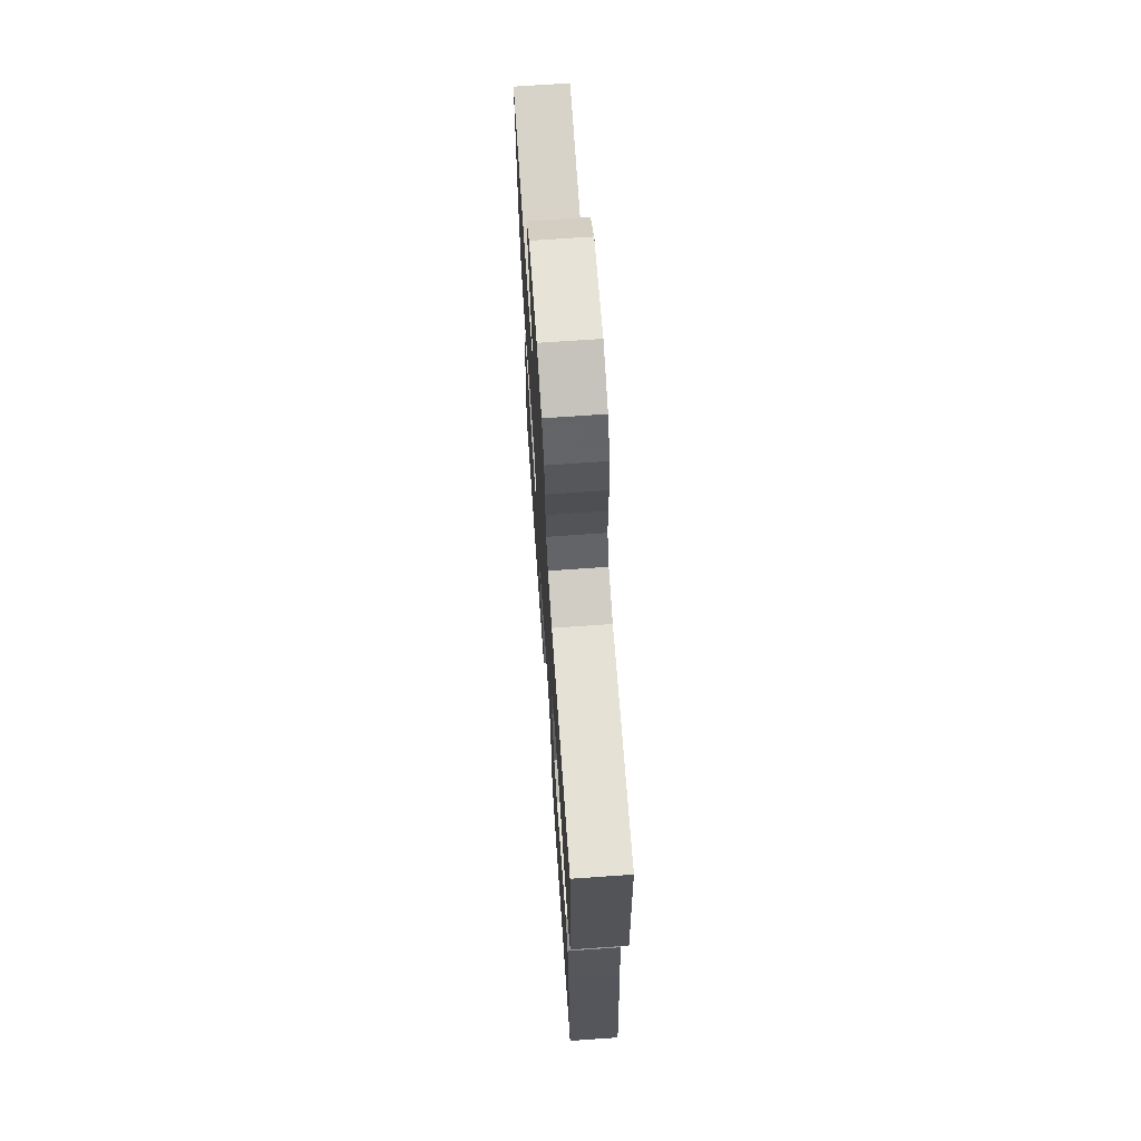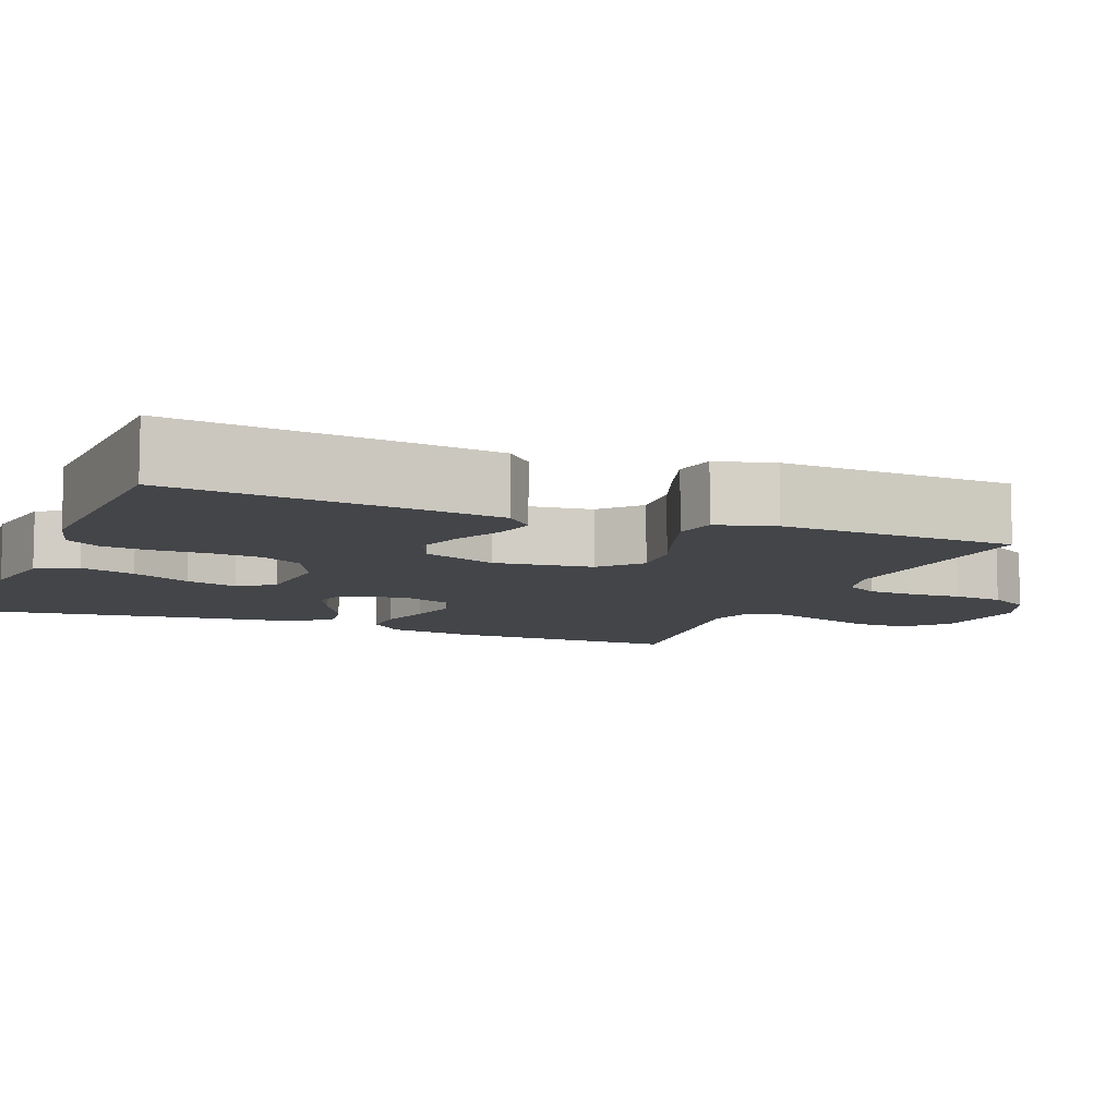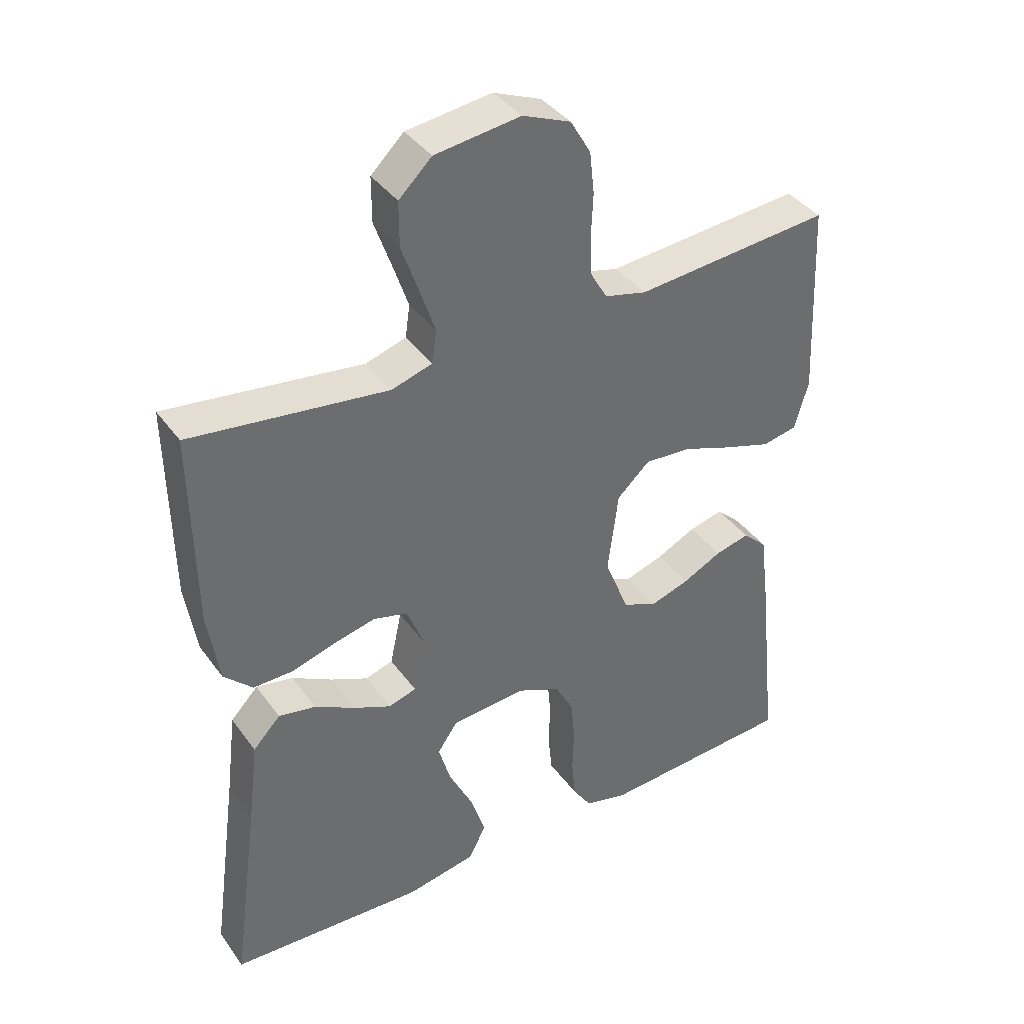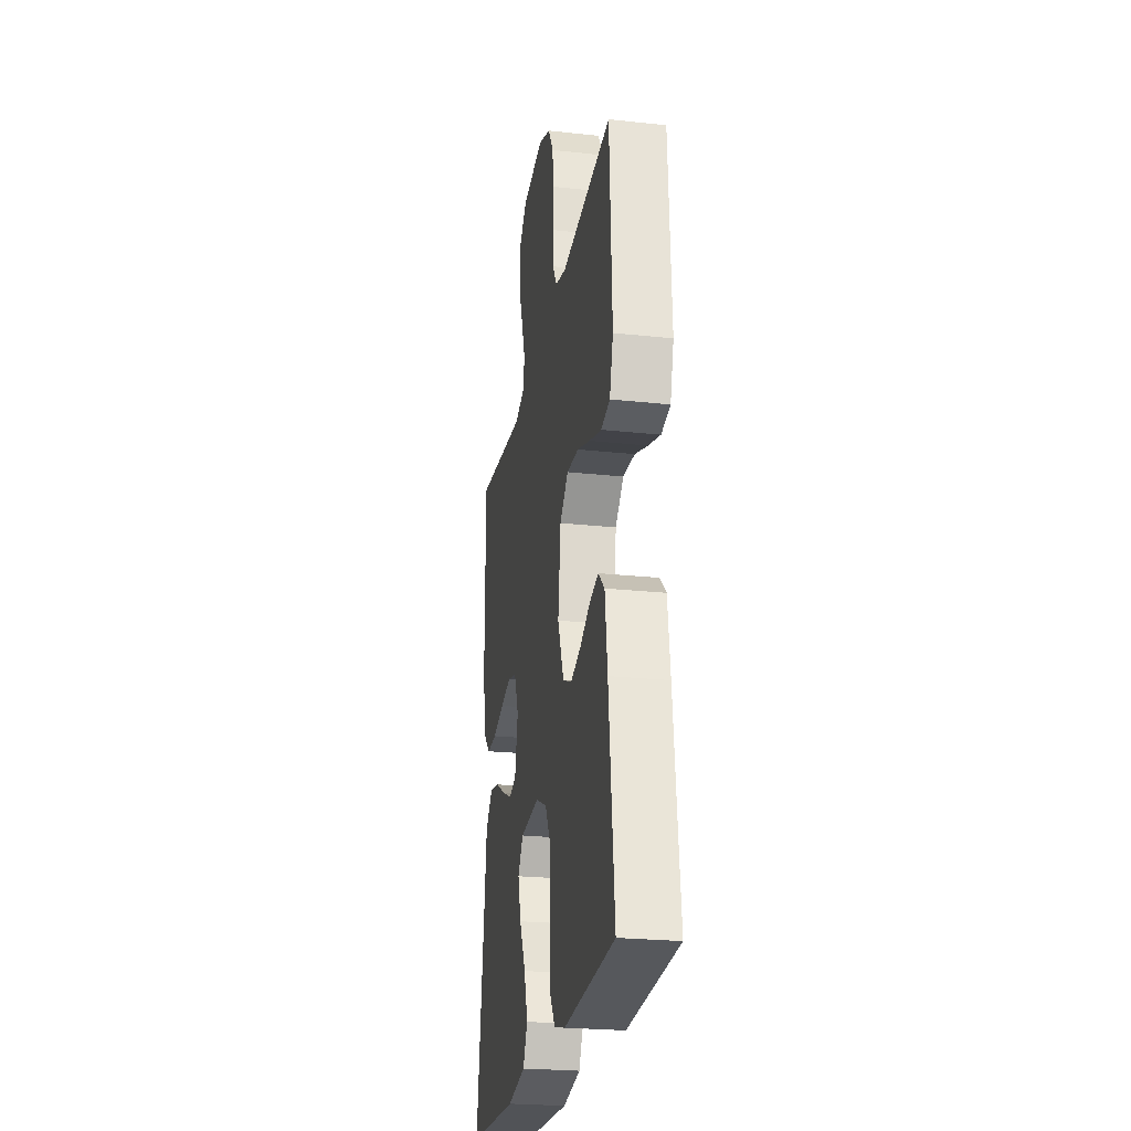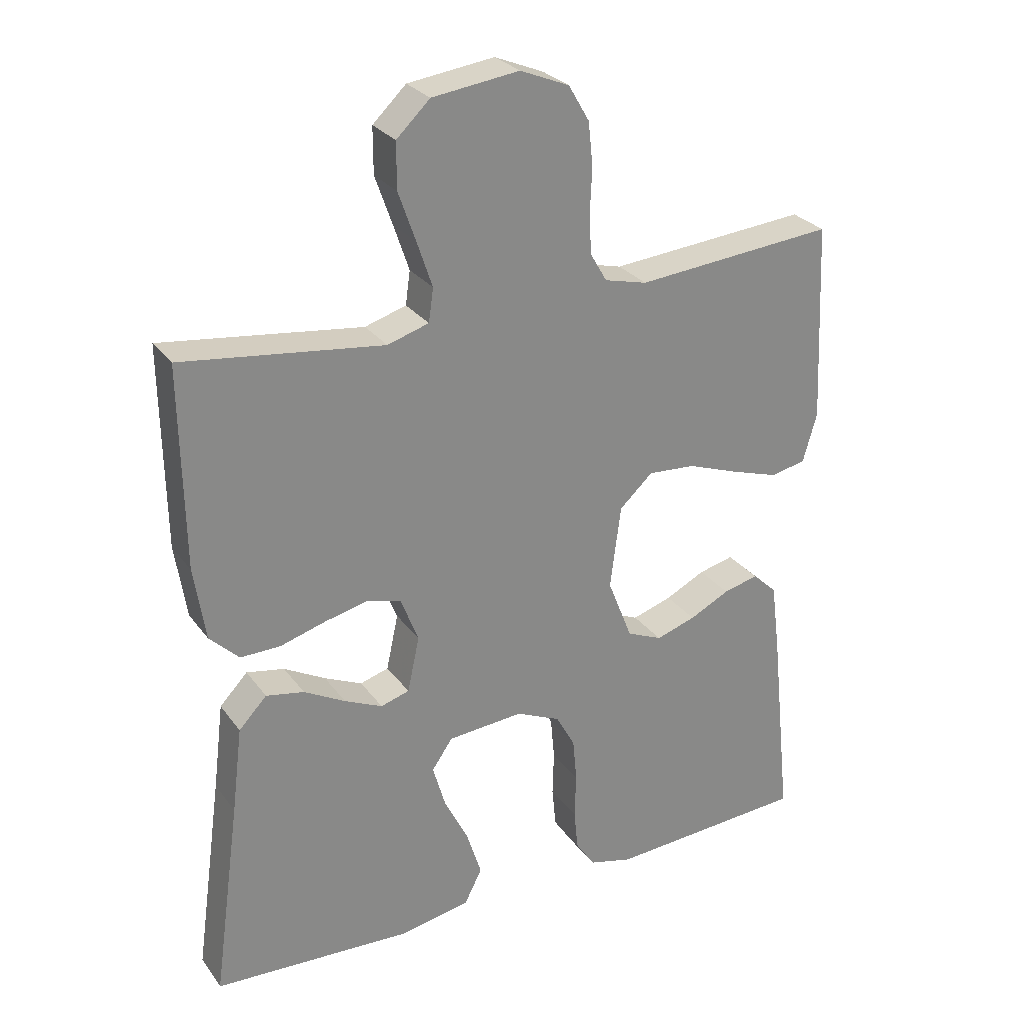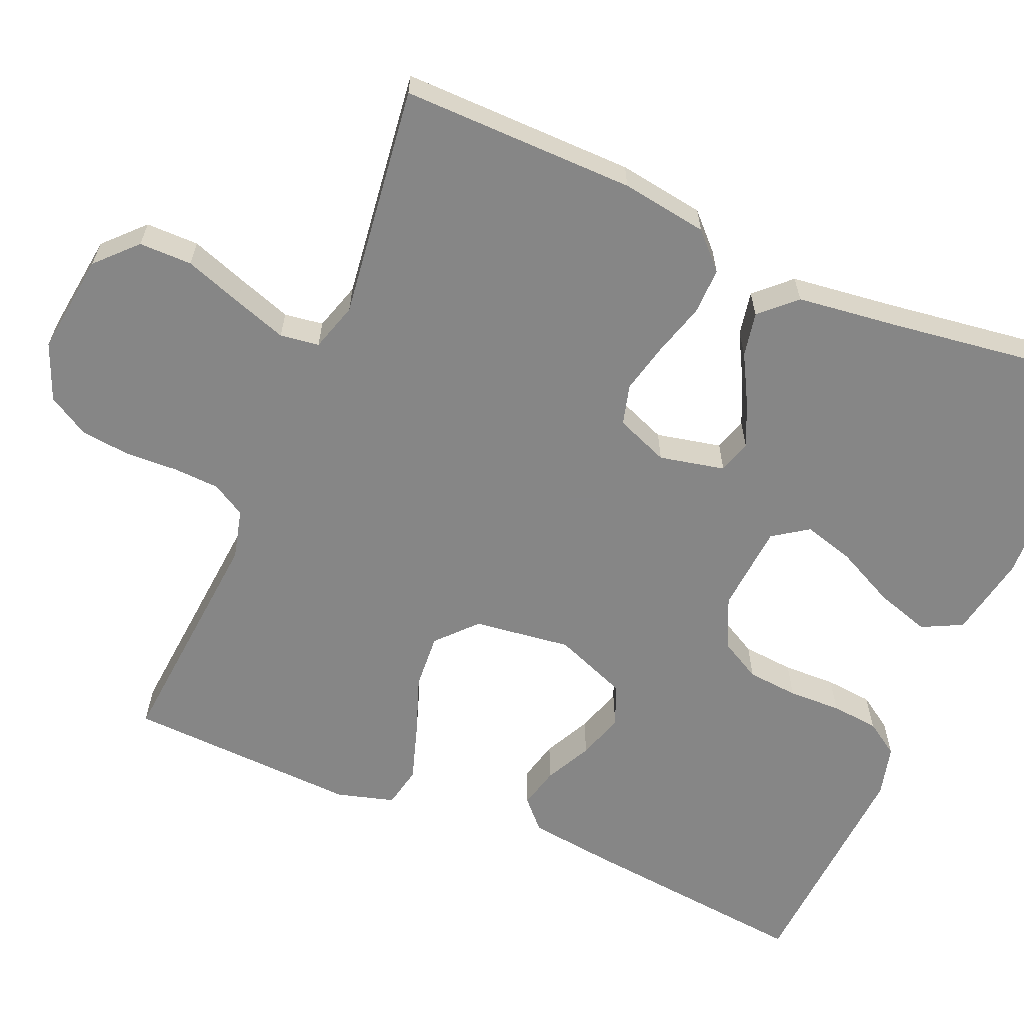
<metadata>
{"format":"obj","ext":"obj","renderer":"f3d","projection":"perspective","resolution":1024,"background":"white","views":[{"elev":69.3,"azim":-94.0,"up":"+Z"},{"elev":-8.9,"azim":-111.8,"up":"+Y"},{"elev":39.0,"azim":148.0,"up":"+Z"},{"elev":-24.8,"azim":-100.0,"up":"+Z"},{"elev":27.7,"azim":151.5,"up":"+Z"},{"elev":-62.2,"azim":66.9,"up":"+Y"}]}
</metadata>
<code>
v 0.5 0.07 0.5
v 0.496 0.07 0.2
v 0.479 0.07 0.089
v 0.435 0.07 0.046
v 0.375 0.07 0.047
v 0.307 0.07 0.067
v 0.243 0.07 0.082
v 0.191 0.07 0.068
v 0.164 0.07 0
v 0.182 0.07 -0.084
v 0.225 0.07 -0.097
v 0.282 0.07 -0.071
v 0.344 0.07 -0.037
v 0.401 0.07 -0.026
v 0.443 0.07 -0.07
v 0.459 0.07 -0.2
v 0.5 0.07 -0.5
v 0.2 0.07 -0.516
v 0.093 0.07 -0.496
v 0.067 0.07 -0.444
v 0.089 0.07 -0.374
v 0.126 0.07 -0.299
v 0.145 0.07 -0.233
v 0.114 0.07 -0.188
v 0 0.07 -0.179
v -0.066 0.07 -0.209
v -0.095 0.07 -0.262
v -0.101 0.07 -0.328
v -0.099 0.07 -0.396
v -0.105 0.07 -0.457
v -0.134 0.07 -0.501
v -0.2 0.07 -0.518
v -0.5 0.07 -0.5
v -0.468 0.07 -0.2
v -0.454 0.07 -0.09
v -0.417 0.07 -0.055
v -0.364 0.07 -0.068
v -0.304 0.07 -0.098
v -0.244 0.07 -0.117
v -0.191 0.07 -0.094
v -0.154 0.07 0
v -0.17 0.07 0.125
v -0.22 0.07 0.171
v -0.291 0.07 0.166
v -0.368 0.07 0.138
v -0.44 0.07 0.115
v -0.493 0.07 0.126
v -0.514 0.07 0.2
v -0.5 0.07 0.5
v -0.2 0.07 0.474
v -0.136 0.07 0.49
v -0.111 0.07 0.533
v -0.108 0.07 0.592
v -0.111 0.07 0.659
v -0.104 0.07 0.723
v -0.073 0.07 0.776
v 0 0.07 0.806
v 0.13 0.07 0.789
v 0.18 0.07 0.741
v 0.18 0.07 0.673
v 0.154 0.07 0.599
v 0.131 0.07 0.531
v 0.138 0.07 0.481
v 0.2 0.07 0.462
v 0.5 0 0.5
v 0.496 0 0.2
v 0.479 0 0.089
v 0.435 0 0.046
v 0.375 0 0.047
v 0.307 0 0.067
v 0.243 0 0.082
v 0.191 0 0.068
v 0.164 0 0
v 0.182 0 -0.084
v 0.225 0 -0.097
v 0.282 0 -0.071
v 0.344 0 -0.037
v 0.401 0 -0.026
v 0.443 0 -0.07
v 0.459 0 -0.2
v 0.5 0 -0.5
v 0.2 0 -0.516
v 0.093 0 -0.496
v 0.067 0 -0.444
v 0.089 0 -0.374
v 0.126 0 -0.299
v 0.145 0 -0.233
v 0.114 0 -0.188
v 0 0 -0.179
v -0.066 0 -0.209
v -0.095 0 -0.262
v -0.101 0 -0.328
v -0.099 0 -0.396
v -0.105 0 -0.457
v -0.134 0 -0.501
v -0.2 0 -0.518
v -0.5 0 -0.5
v -0.468 0 -0.2
v -0.454 0 -0.09
v -0.417 0 -0.055
v -0.364 0 -0.068
v -0.304 0 -0.098
v -0.244 0 -0.117
v -0.191 0 -0.094
v -0.154 0 0
v -0.17 0 0.125
v -0.22 0 0.171
v -0.291 0 0.166
v -0.368 0 0.138
v -0.44 0 0.115
v -0.493 0 0.126
v -0.514 0 0.2
v -0.5 0 0.5
v -0.2 0 0.474
v -0.136 0 0.49
v -0.111 0 0.533
v -0.108 0 0.592
v -0.111 0 0.659
v -0.104 0 0.723
v -0.073 0 0.776
v 0 0 0.806
v 0.13 0 0.789
v 0.18 0 0.741
v 0.18 0 0.673
v 0.154 0 0.599
v 0.131 0 0.531
v 0.138 0 0.481
v 0.2 0 0.462
f 59 60 61
f 58 59 61
f 57 58 61
f 56 57 61
f 55 56 61
f 54 55 61
f 53 54 61
f 52 53 61 62
f 51 52 62 63
f 48 49 50
f 47 48 50
f 46 47 50
f 45 46 50
f 44 45 50
f 51 63 64
f 50 51 64
f 44 50 64
f 43 44 64
f 36 37 38
f 35 36 38
f 34 35 38
f 33 34 38
f 32 33 38
f 31 32 38
f 30 31 38
f 29 30 38
f 28 29 38
f 27 28 38 39
f 26 27 39 40
f 20 21 22
f 19 20 22
f 18 19 22
f 17 18 22
f 16 17 22
f 16 22 23
f 15 16 23
f 14 15 23
f 13 14 23
f 12 13 23
f 11 12 23 24
f 4 5 6
f 3 4 6
f 2 3 6
f 1 2 6
f 64 1 6
f 64 6 7
f 64 7 8
f 43 64 8
f 42 43 8
f 41 42 8 9
f 41 9 10
f 40 41 10
f 26 40 10
f 25 26 10
f 10 11 24 25
f 125 124 123
f 125 123 122
f 125 122 121
f 125 121 120
f 125 120 119
f 125 119 118
f 125 118 117
f 126 125 117 116
f 127 126 116 115
f 114 113 112
f 114 112 111
f 114 111 110
f 114 110 109
f 114 109 108
f 128 127 115
f 128 115 114
f 128 114 108
f 128 108 107
f 102 101 100
f 102 100 99
f 102 99 98
f 102 98 97
f 102 97 96
f 102 96 95
f 102 95 94
f 102 94 93
f 102 93 92
f 103 102 92 91
f 104 103 91 90
f 86 85 84
f 86 84 83
f 86 83 82
f 86 82 81
f 86 81 80
f 87 86 80
f 87 80 79
f 87 79 78
f 87 78 77
f 87 77 76
f 88 87 76 75
f 70 69 68
f 70 68 67
f 70 67 66
f 70 66 65
f 70 65 128
f 71 70 128
f 72 71 128
f 72 128 107
f 72 107 106
f 73 72 106 105
f 74 73 105
f 74 105 104
f 74 104 90
f 74 90 89
f 89 88 75 74
f 1 65 66 2
f 2 66 67 3
f 3 67 68 4
f 4 68 69 5
f 5 69 70 6
f 6 70 71 7
f 7 71 72 8
f 8 72 73 9
f 9 73 74 10
f 10 74 75 11
f 11 75 76 12
f 12 76 77 13
f 13 77 78 14
f 14 78 79 15
f 15 79 80 16
f 16 80 81 17
f 17 81 82 18
f 18 82 83 19
f 19 83 84 20
f 20 84 85 21
f 21 85 86 22
f 22 86 87 23
f 23 87 88 24
f 24 88 89 25
f 25 89 90 26
f 26 90 91 27
f 27 91 92 28
f 28 92 93 29
f 29 93 94 30
f 30 94 95 31
f 31 95 96 32
f 32 96 97 33
f 33 97 98 34
f 34 98 99 35
f 35 99 100 36
f 36 100 101 37
f 37 101 102 38
f 38 102 103 39
f 39 103 104 40
f 40 104 105 41
f 41 105 106 42
f 42 106 107 43
f 43 107 108 44
f 44 108 109 45
f 45 109 110 46
f 46 110 111 47
f 47 111 112 48
f 48 112 113 49
f 49 113 114 50
f 50 114 115 51
f 51 115 116 52
f 52 116 117 53
f 53 117 118 54
f 54 118 119 55
f 55 119 120 56
f 56 120 121 57
f 57 121 122 58
f 58 122 123 59
f 59 123 124 60
f 60 124 125 61
f 61 125 126 62
f 62 126 127 63
f 63 127 128 64
f 64 128 65 1

</code>
